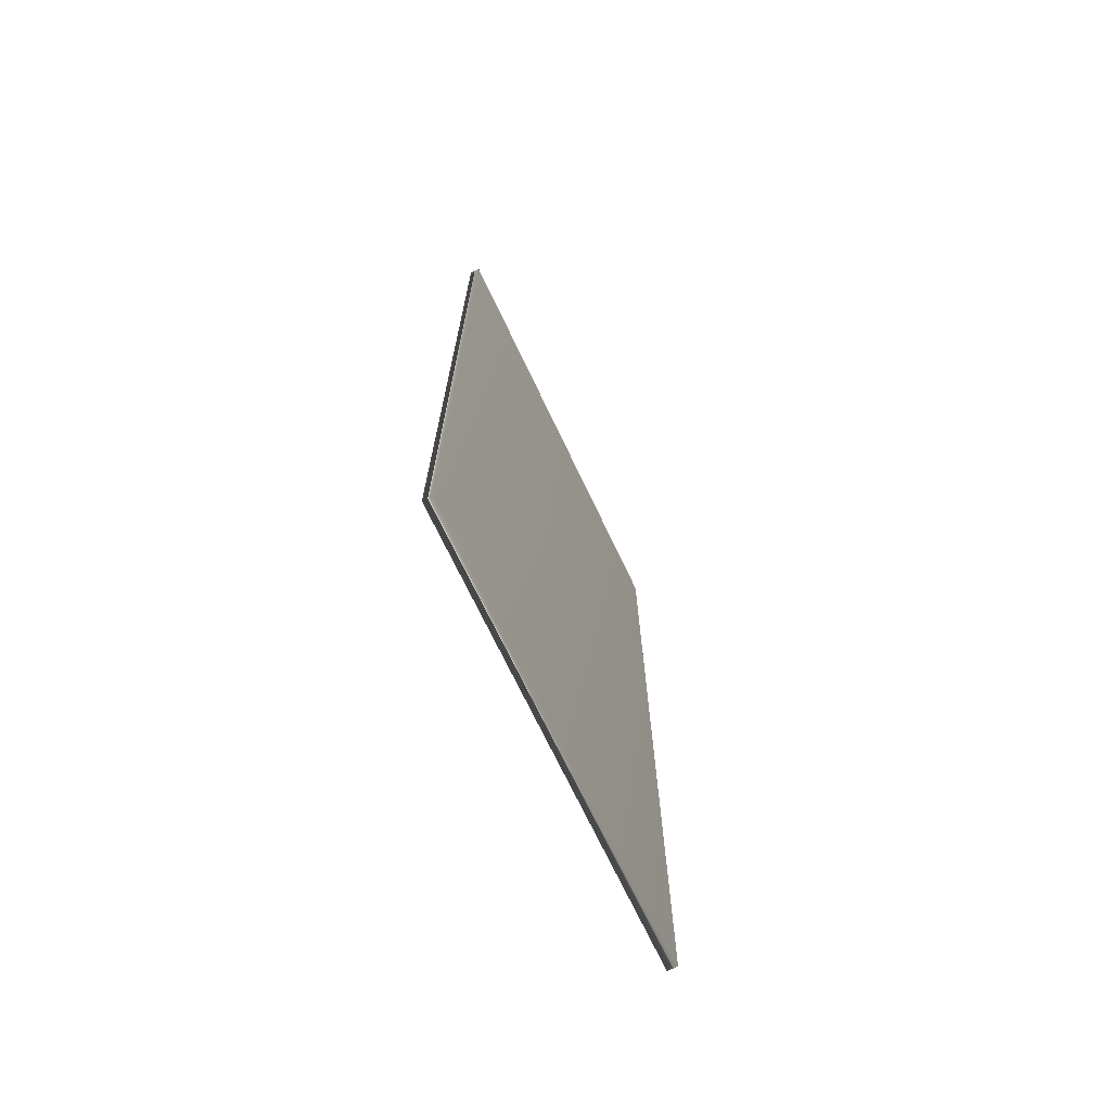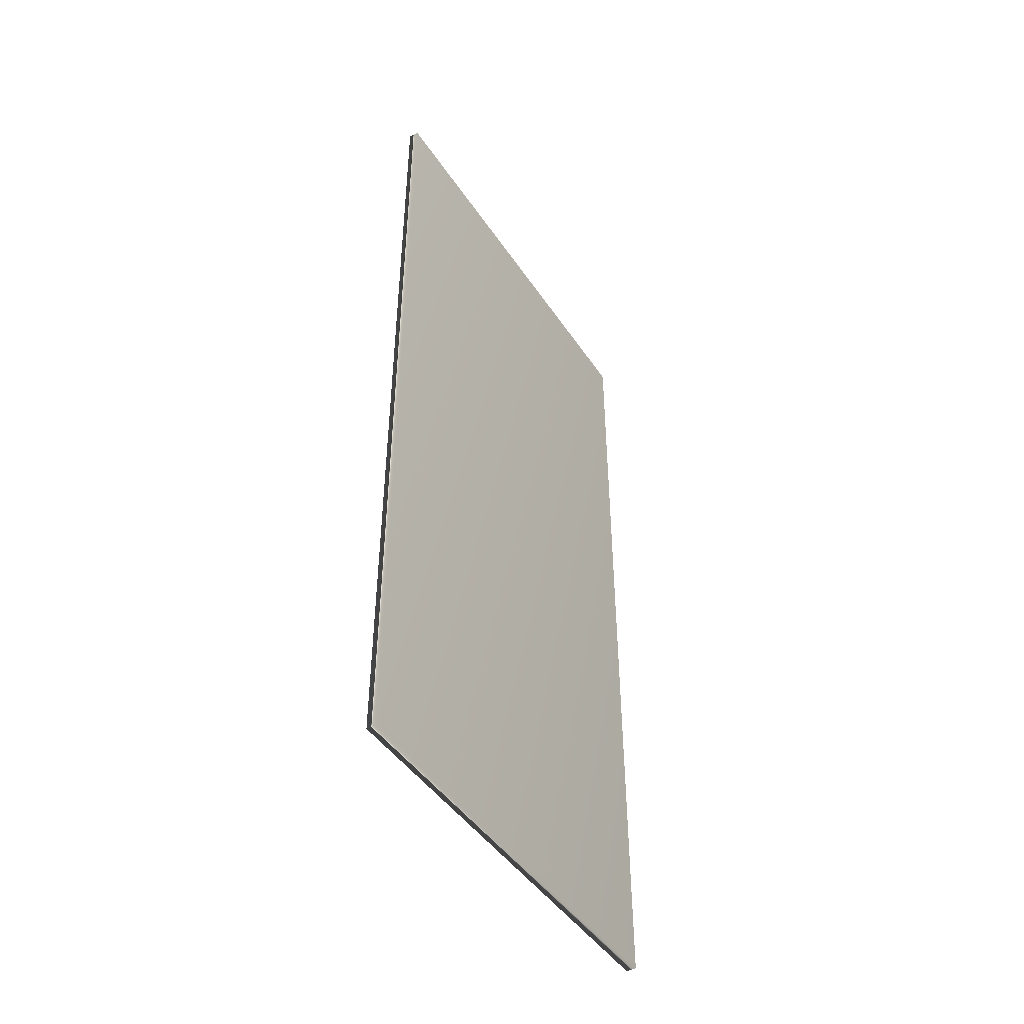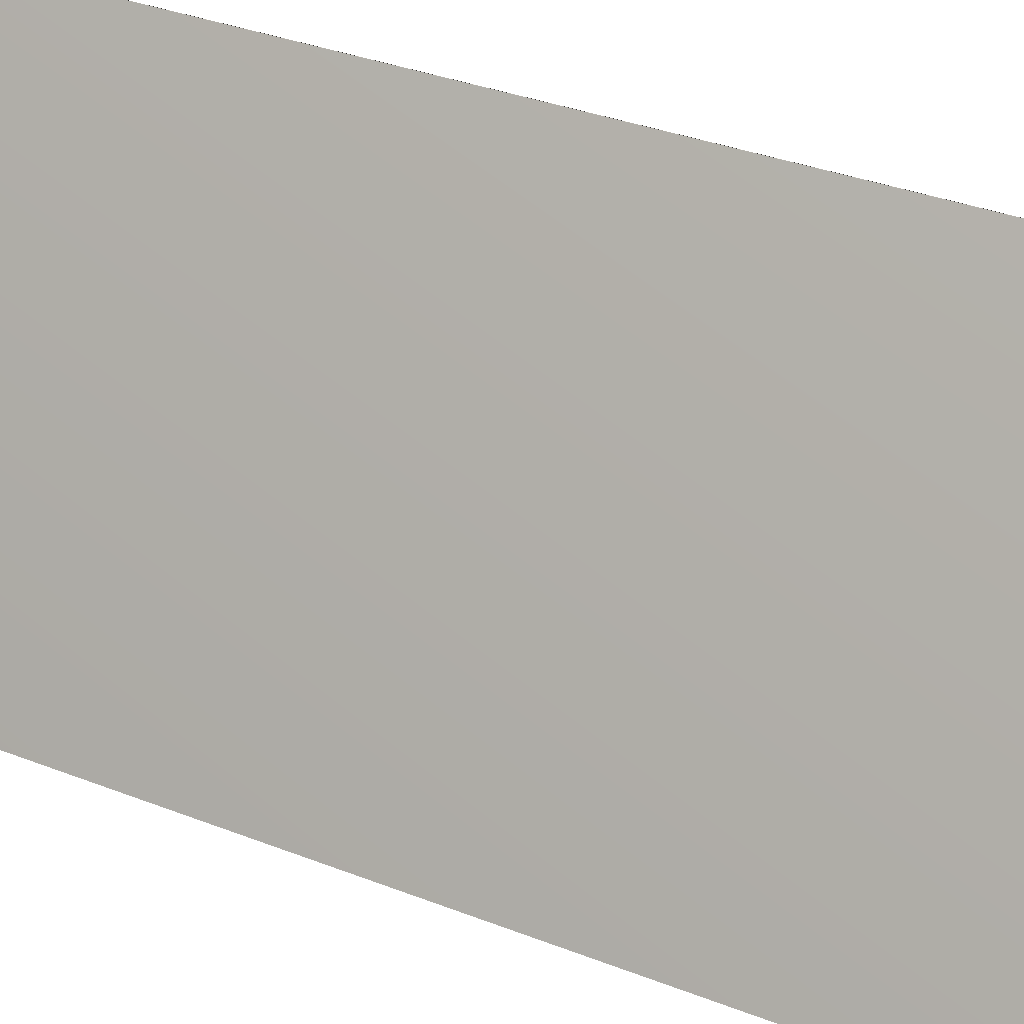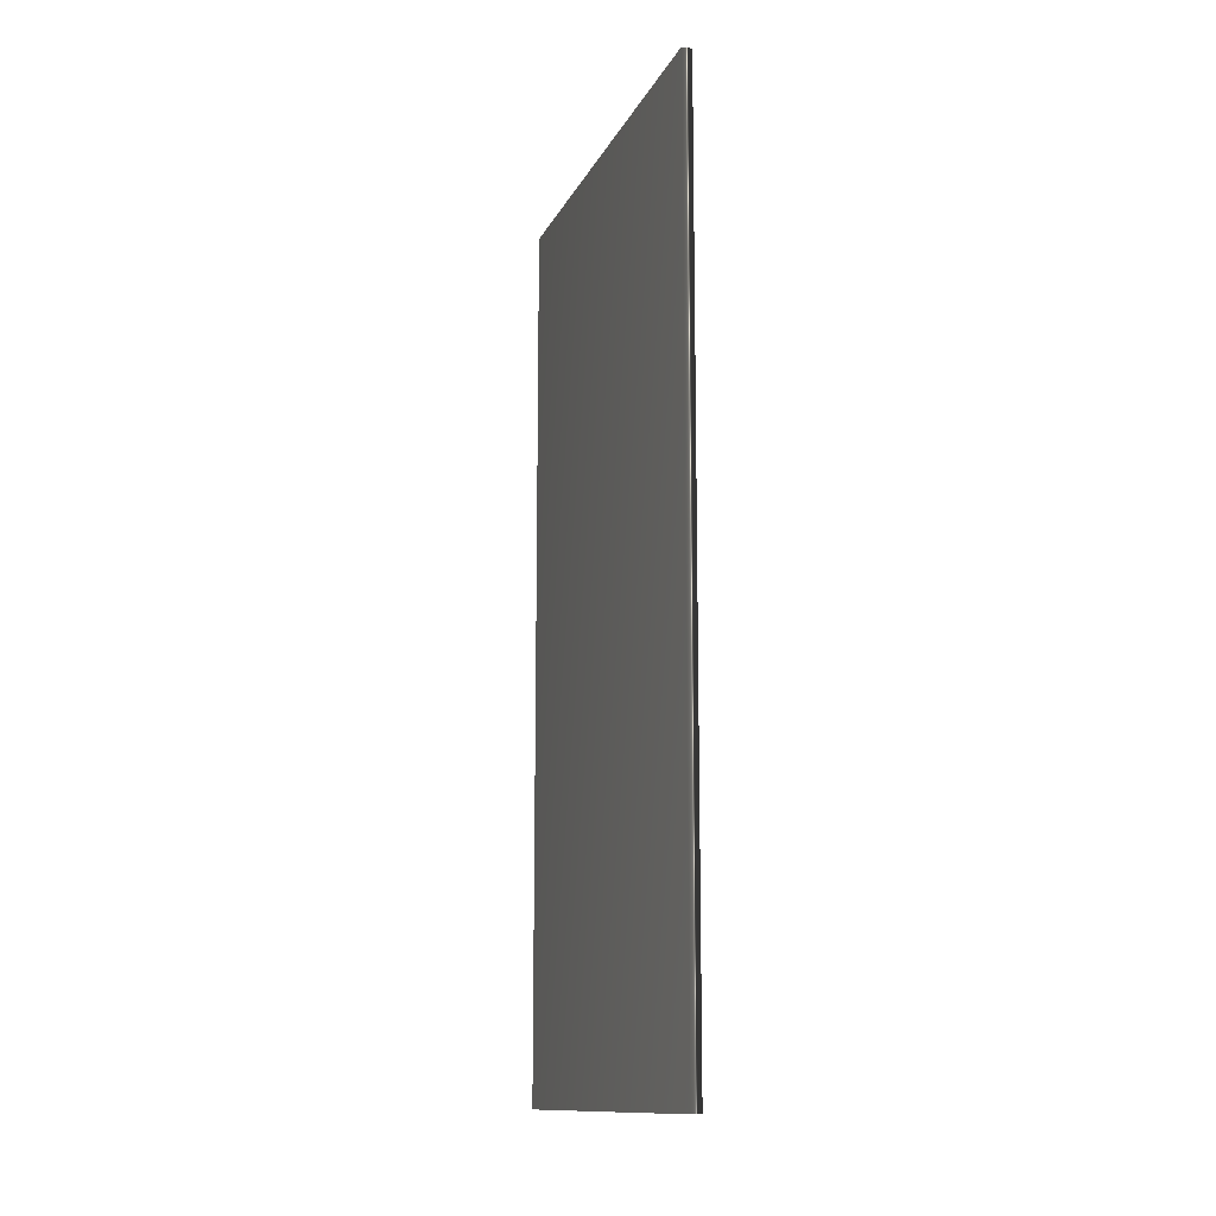
<metadata>
{"format":"obj","ext":"obj","renderer":"f3d","projection":"perspective","resolution":1024,"background":"white","views":[{"elev":-70.8,"azim":-3.1,"up":"+Y"},{"elev":-45.5,"azim":3.2,"up":"+Y"},{"elev":33.1,"azim":118.6,"up":"+Z"},{"elev":-12.8,"azim":133.7,"up":"+Y"}]}
</metadata>
<code>
v 21.65 46.46 92.54
v 21.65 39.04 92.54
v 21.72 46.46 92.58
v 21.72 39.04 92.58
v 23.48 39.04 89.34
v 23.48 46.46 89.34
v 23.41 46.46 89.3
v 23.41 39.04 89.3
f 1 2 3
f 3 2 4
f 5 6 4
f 4 6 3
f 1 3 7
f 7 3 6
f 2 8 4
f 4 8 5
f 2 1 8
f 8 1 7
f 8 7 5
f 5 7 6

</code>
